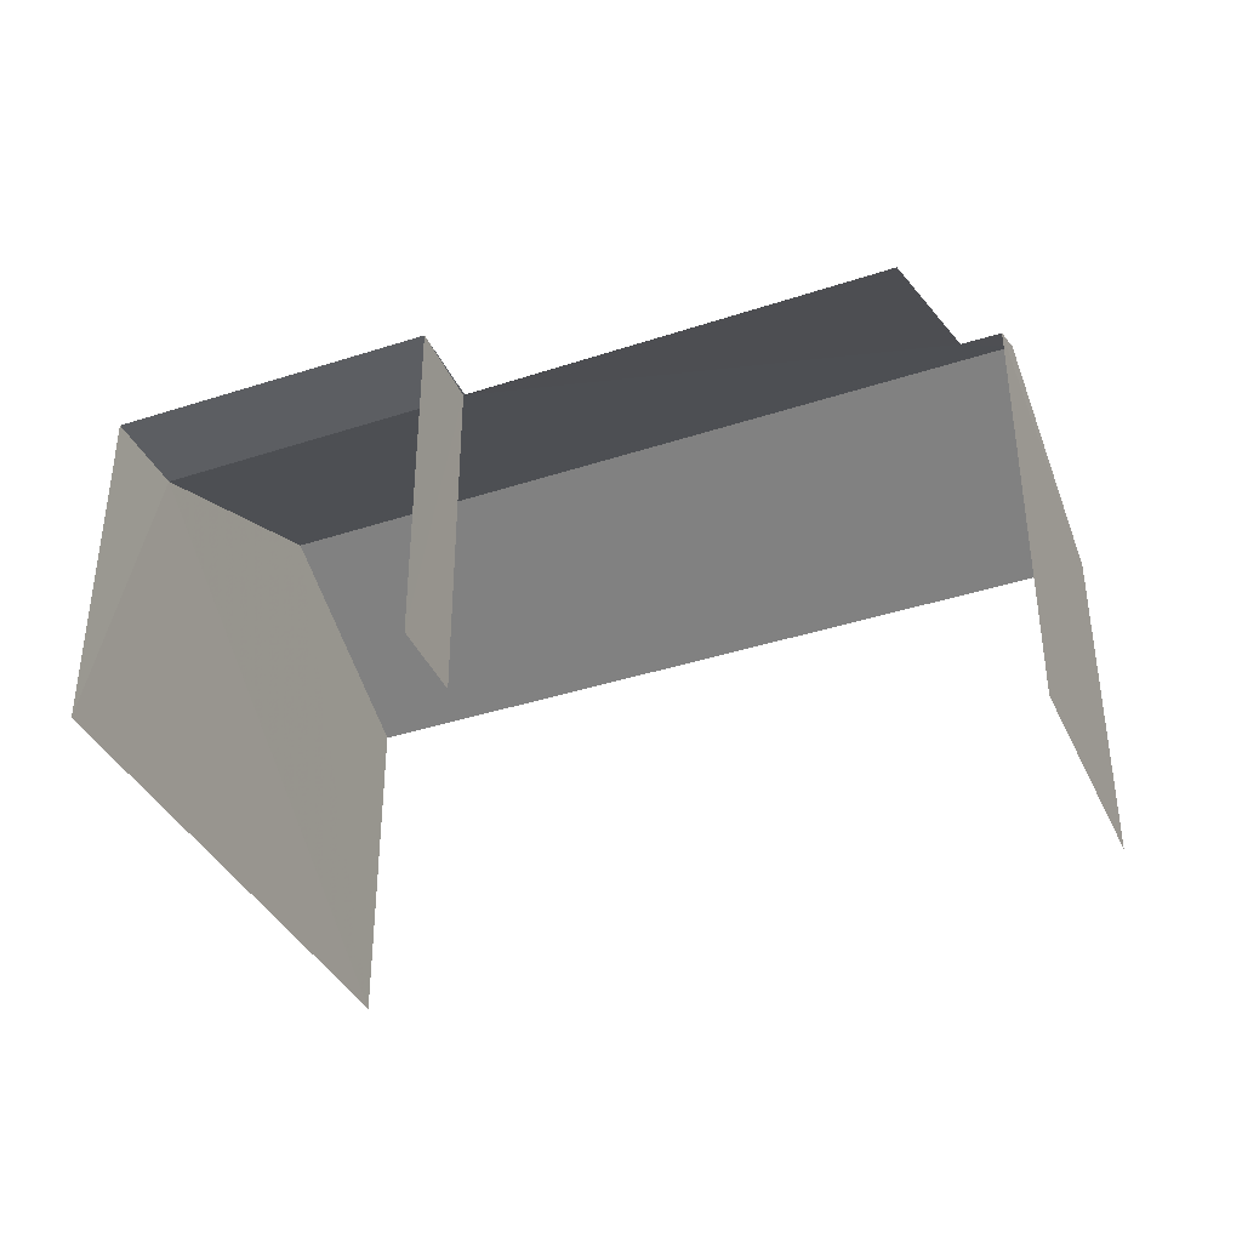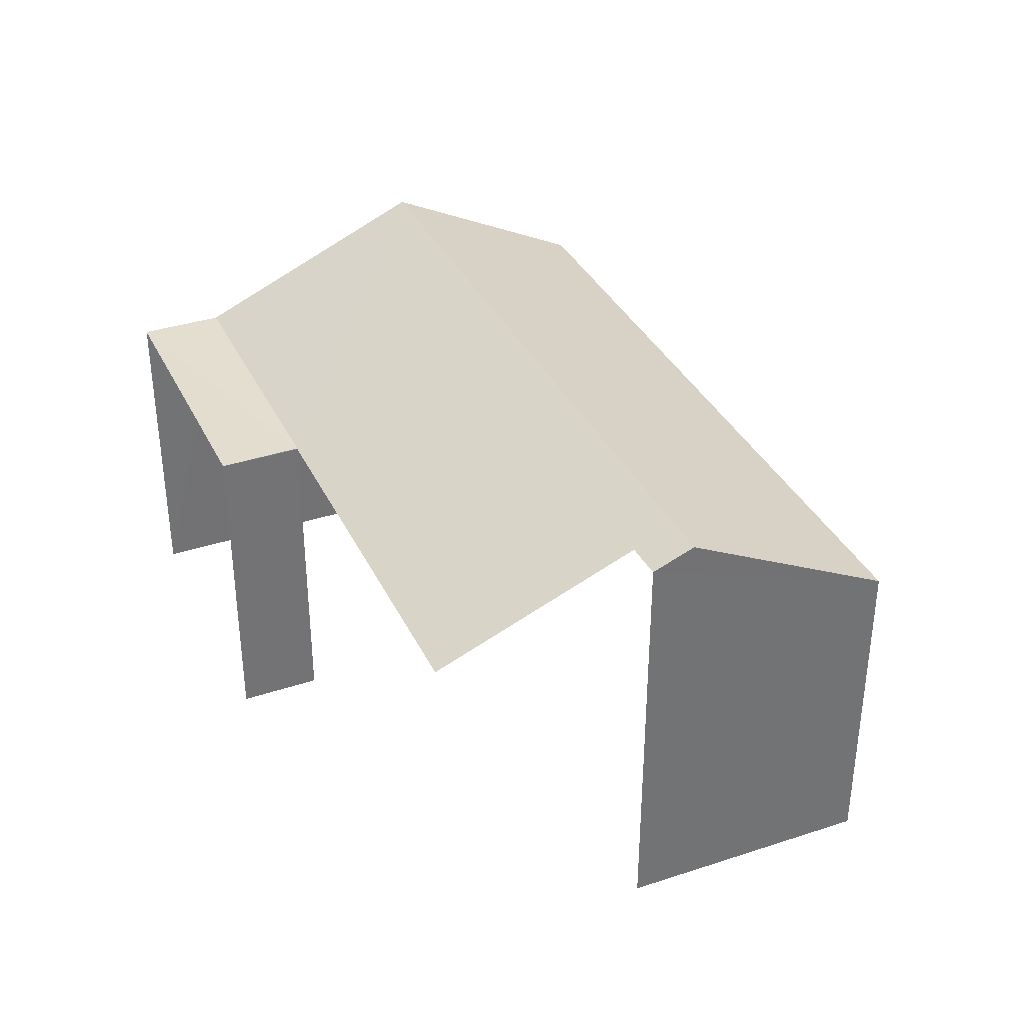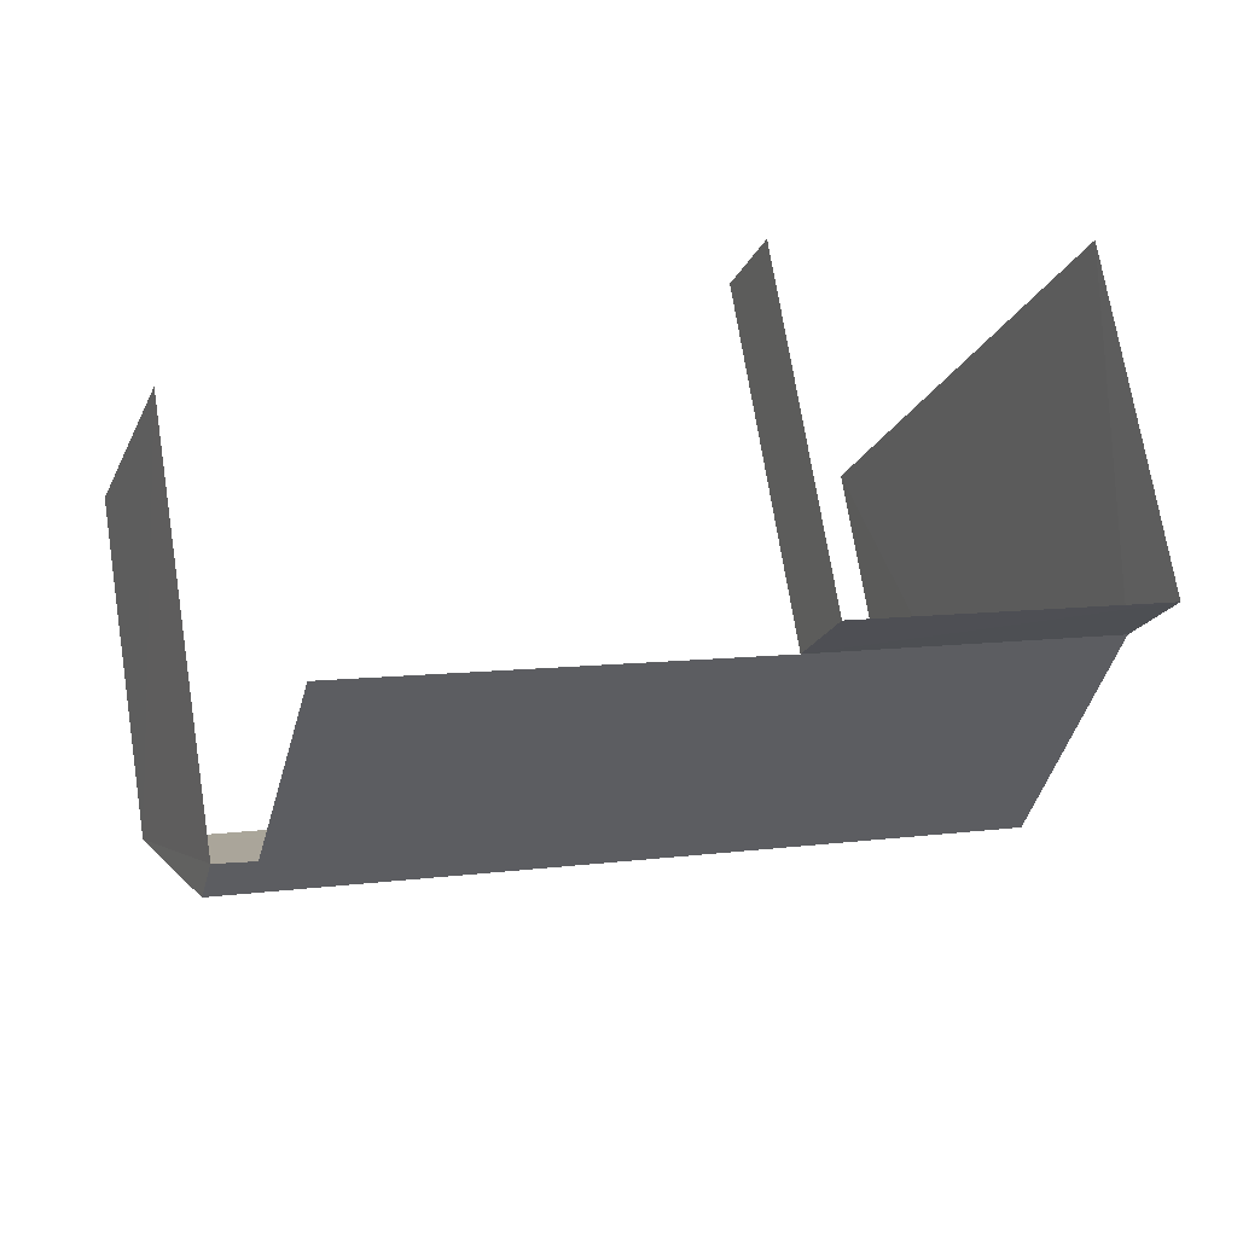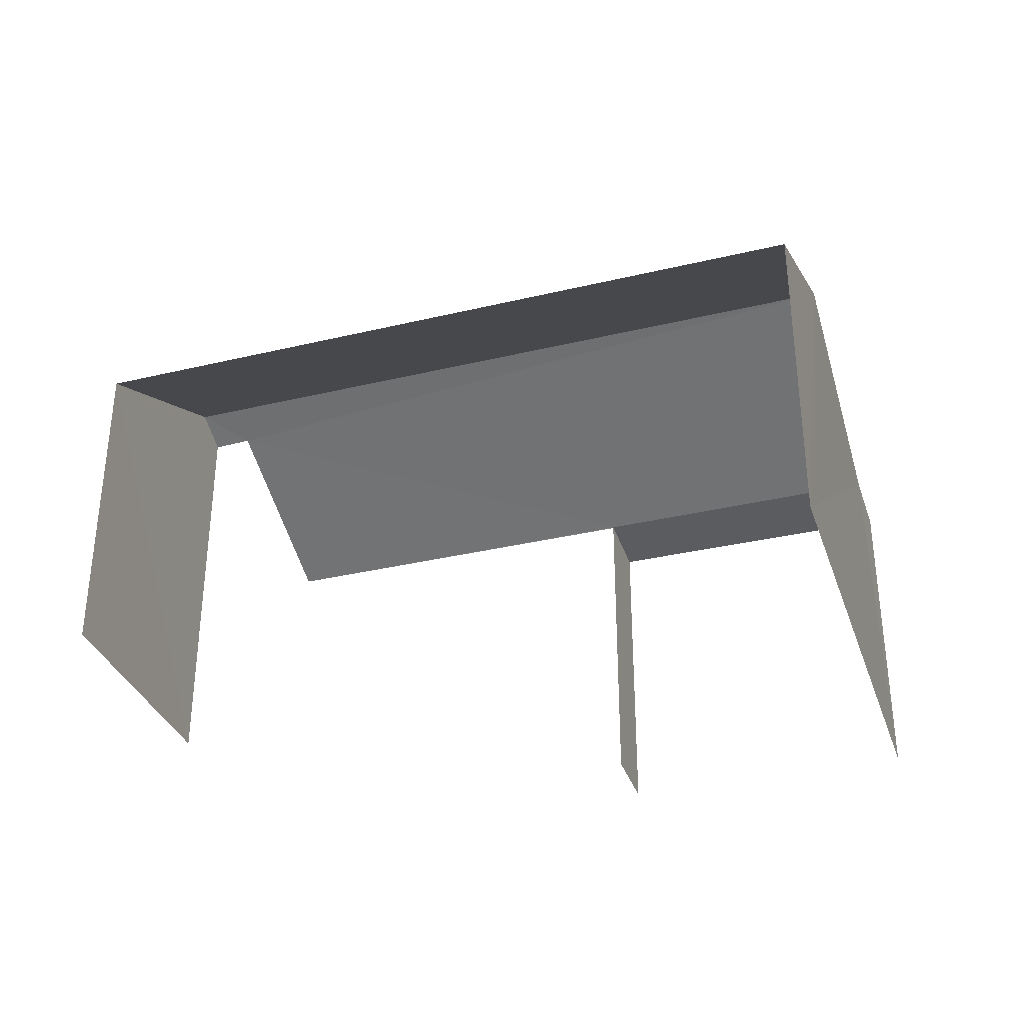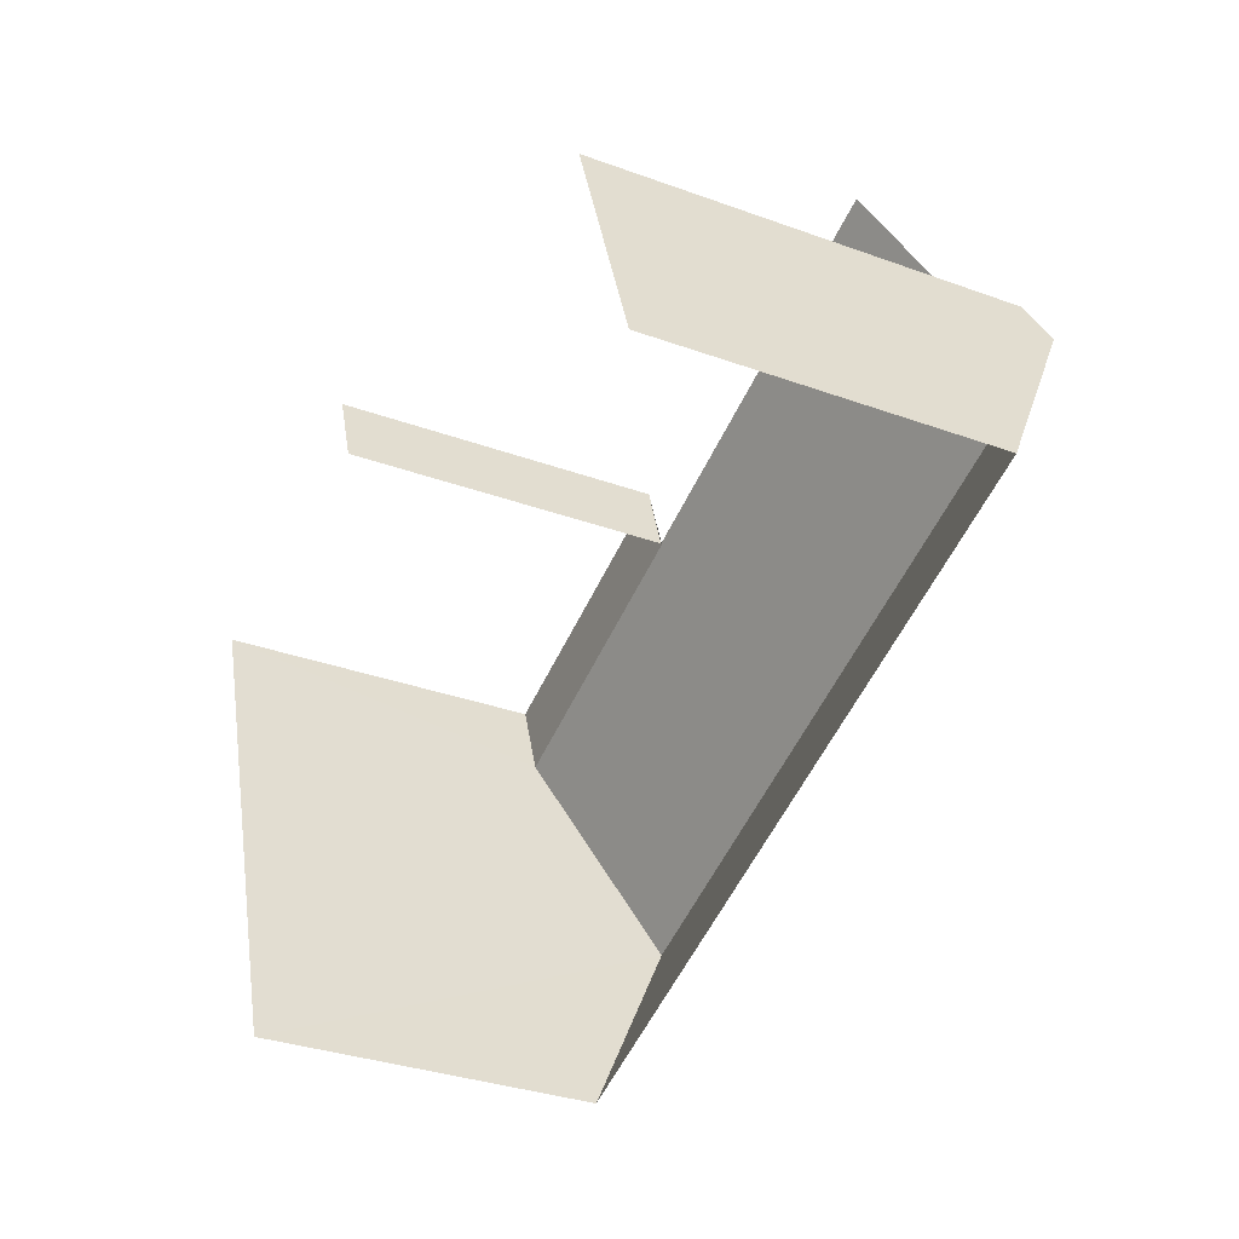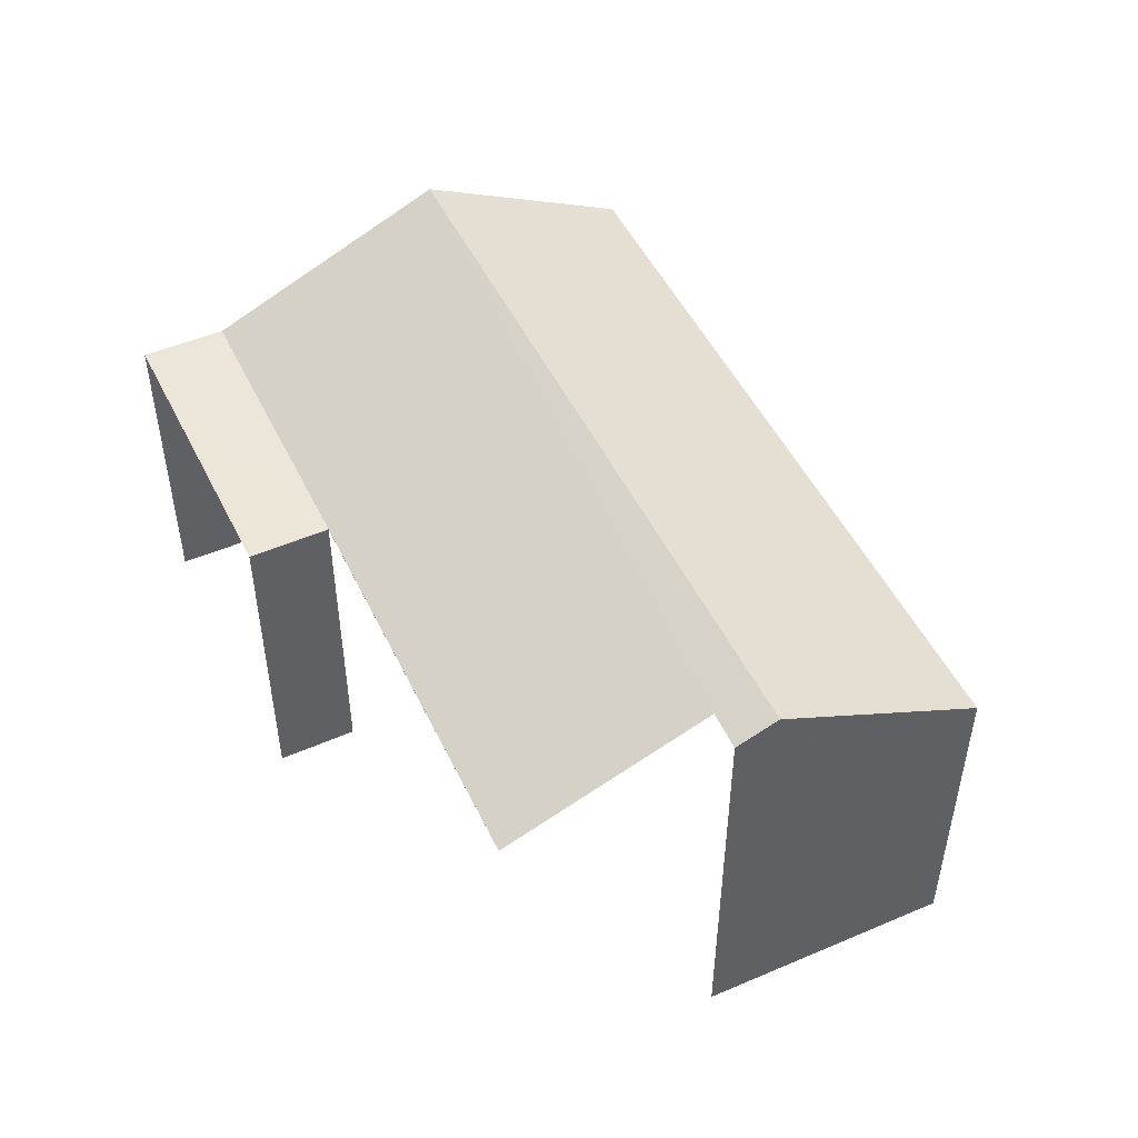
<metadata>
{"format":"obj","ext":"obj","renderer":"f3d","projection":"perspective","resolution":1024,"background":"white","views":[{"elev":-37.8,"azim":-176.9,"up":"+Z"},{"elev":35.6,"azim":-133.0,"up":"+Z"},{"elev":73.0,"azim":-9.2,"up":"+Y"},{"elev":-34.1,"azim":-1.7,"up":"+Z"},{"elev":-33.1,"azim":-116.6,"up":"+Y"},{"elev":49.4,"azim":-134.8,"up":"+Z"}]}
</metadata>
<code>
v -2.235e+05 -1.28e+05 15.55
v -2.235e+05 -1.28e+05 15.55
v -2.235e+05 -1.28e+05 15.55
v -2.235e+05 -1.28e+05 15.55
v -2.235e+05 -1.28e+05 15.55
v -2.235e+05 -1.28e+05 15.55
v -2.235e+05 -1.28e+05 15.55
v -2.235e+05 -1.28e+05 15.55
v -2.235e+05 -1.28e+05 18.76
v -2.235e+05 -1.28e+05 18.76
v -2.235e+05 -1.28e+05 18.76
v -2.235e+05 -1.28e+05 18.76
v -2.235e+05 -1.28e+05 19.79
v -2.235e+05 -1.28e+05 19.62
v -2.235e+05 -1.28e+05 19.79
v -2.235e+05 -1.28e+05 19.61
v -2.235e+05 -1.28e+05 18.76
v -2.235e+05 -1.28e+05 18.76
v -2.235e+05 -1.28e+05 18.76
v -2.235e+05 -1.28e+05 18.76
f 1 2 3
f 4 3 5
f 1 6 2
f 4 5 7
f 5 2 8
f 3 2 5
f 16 2 6
f 16 14 2
f 17 4 7
f 18 17 7
f 19 1 3
f 20 19 3
f 10 8 2
f 14 10 2
f 9 8 10
f 9 5 8
f 9 10 11
f 12 11 13
f 13 14 15
f 15 14 16
f 11 10 14
f 13 11 14
f 17 18 11
f 12 17 11
f 19 20 13
f 15 19 13
f 16 6 19
f 16 19 15
f 6 1 19
f 20 3 13
f 13 3 12
f 12 4 17
f 12 3 4
f 7 9 18
f 18 9 11
f 5 9 7

</code>
